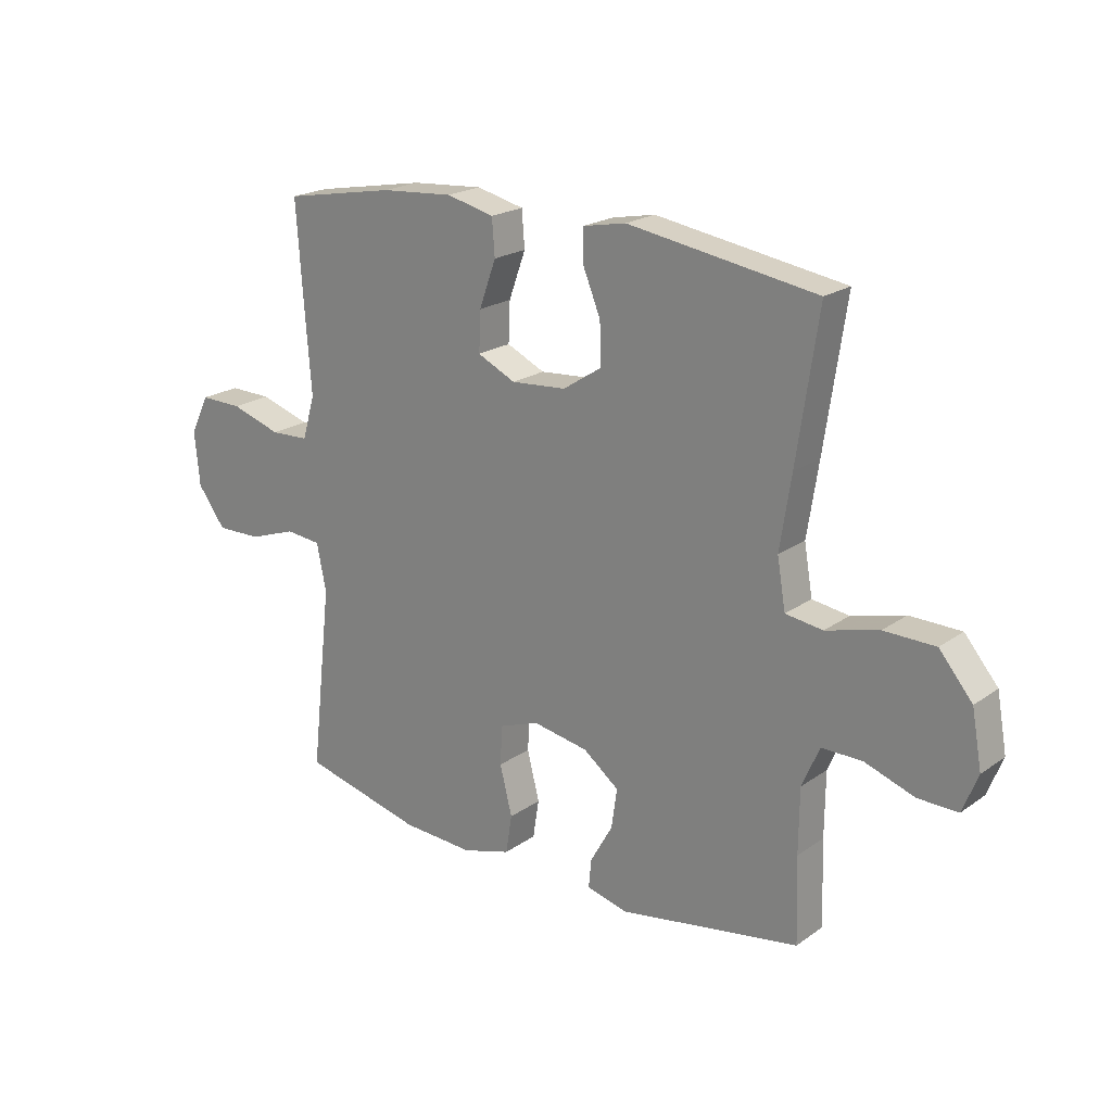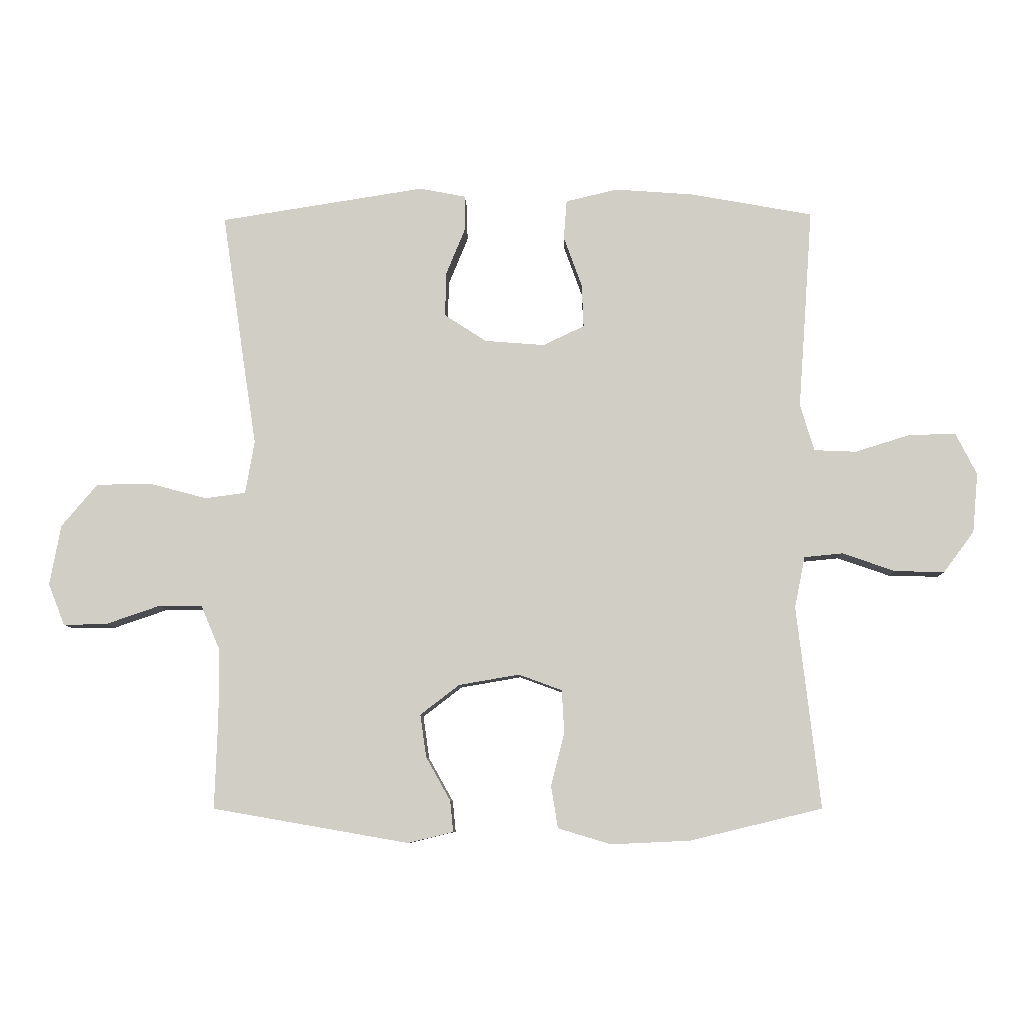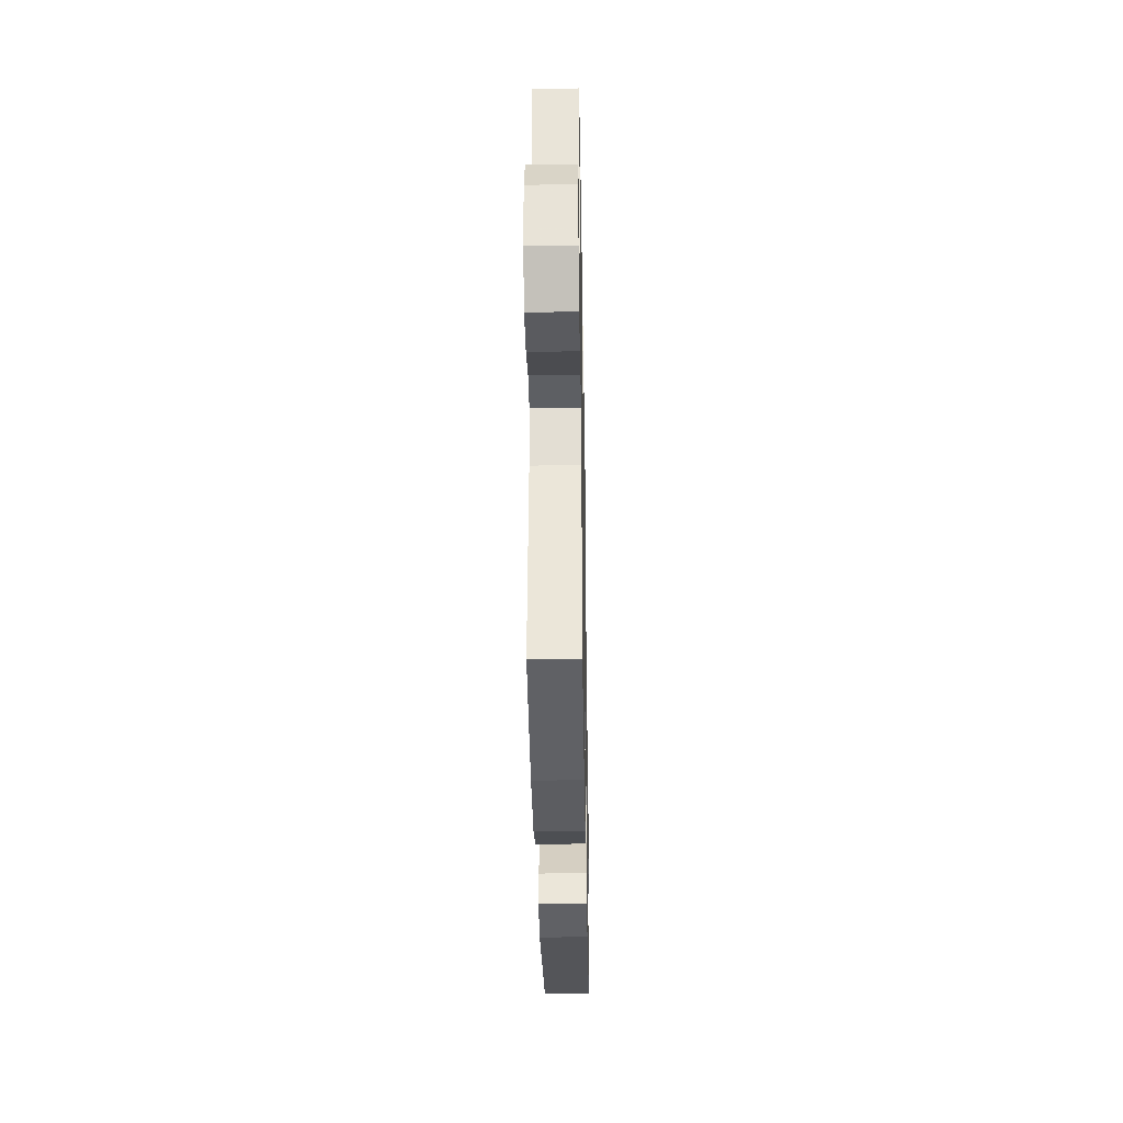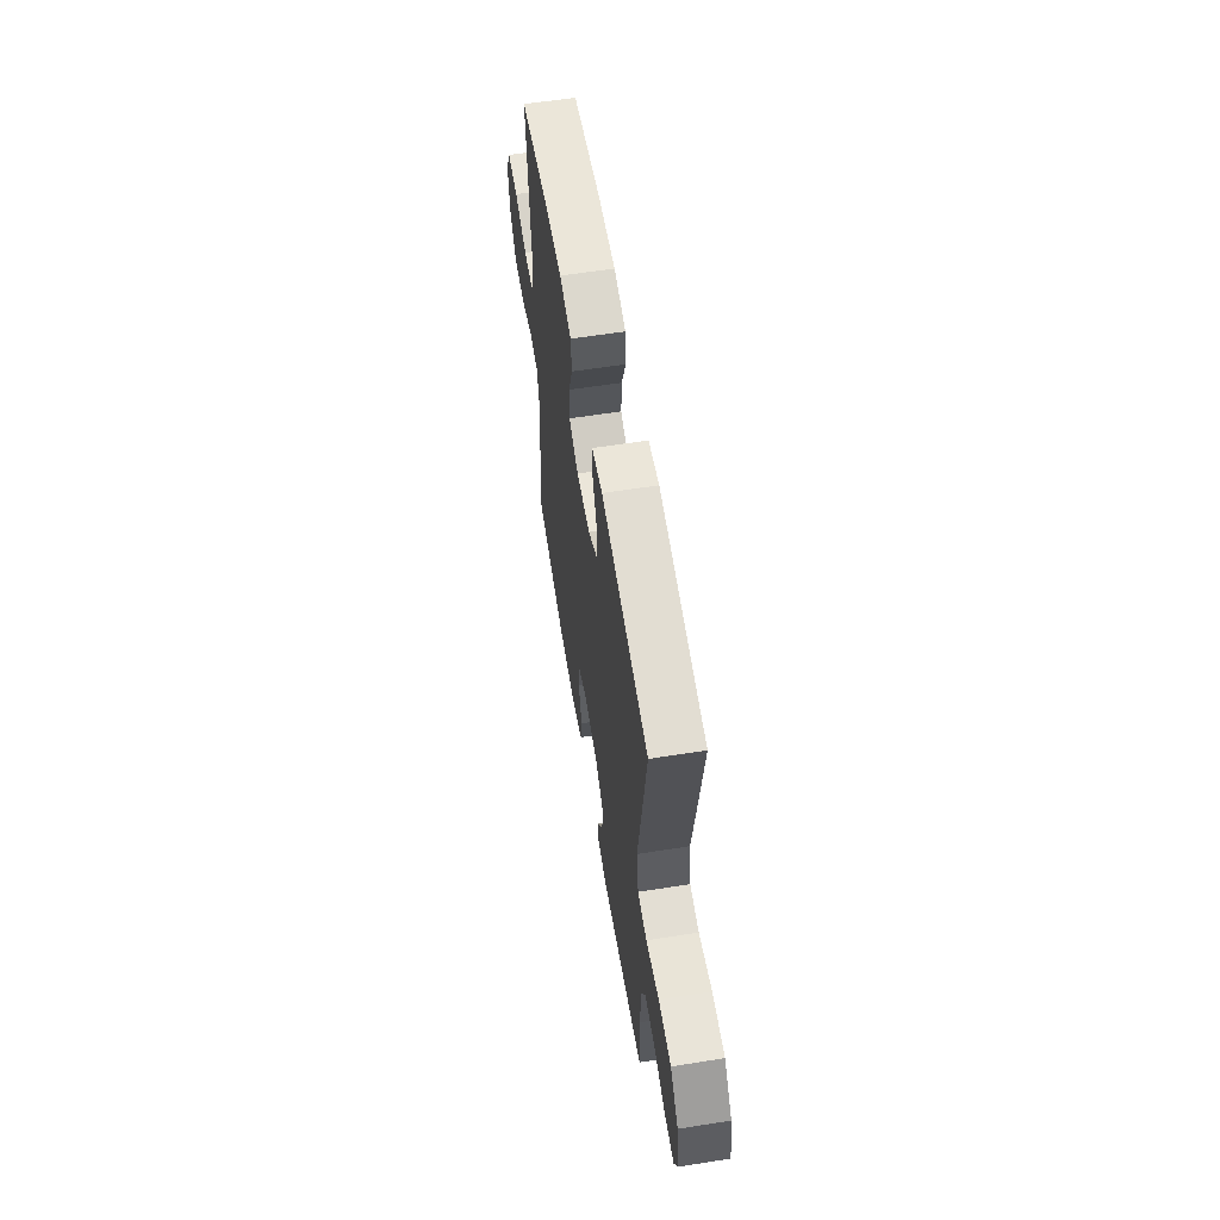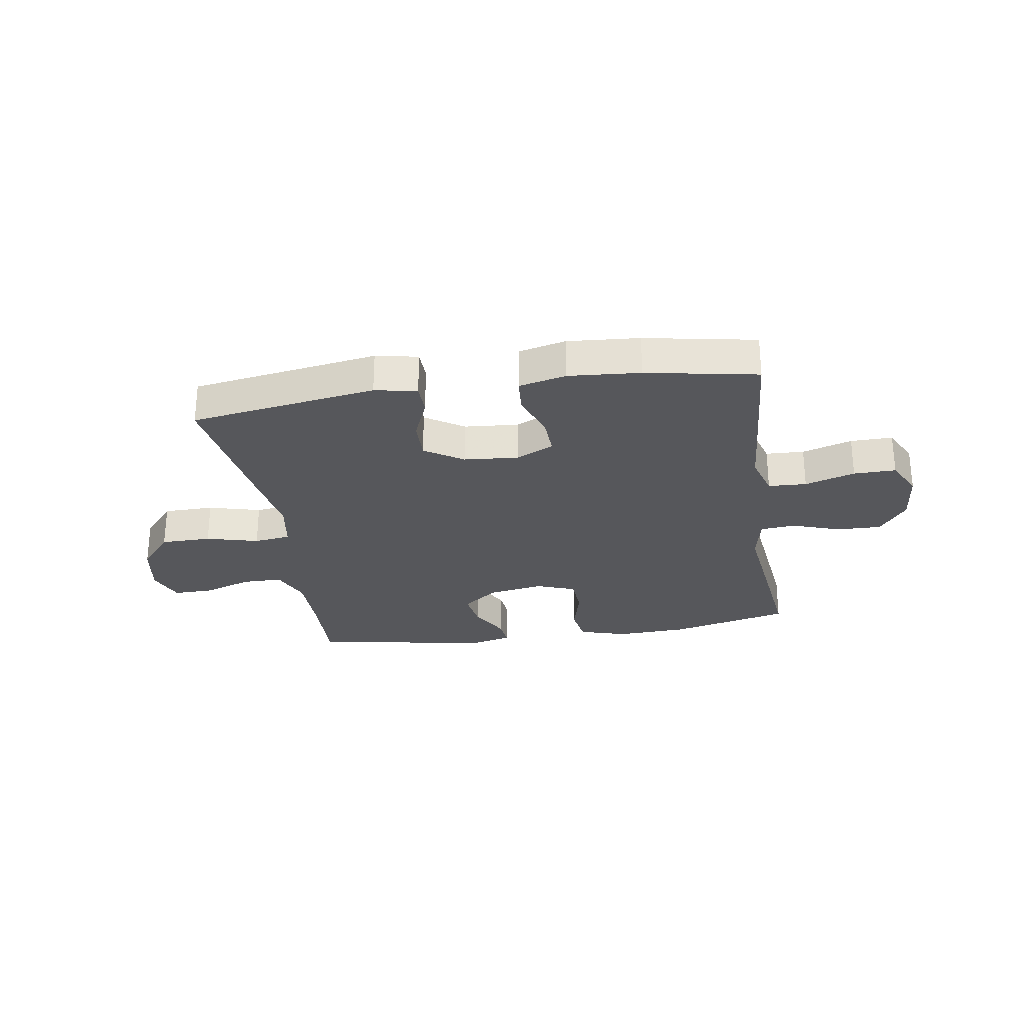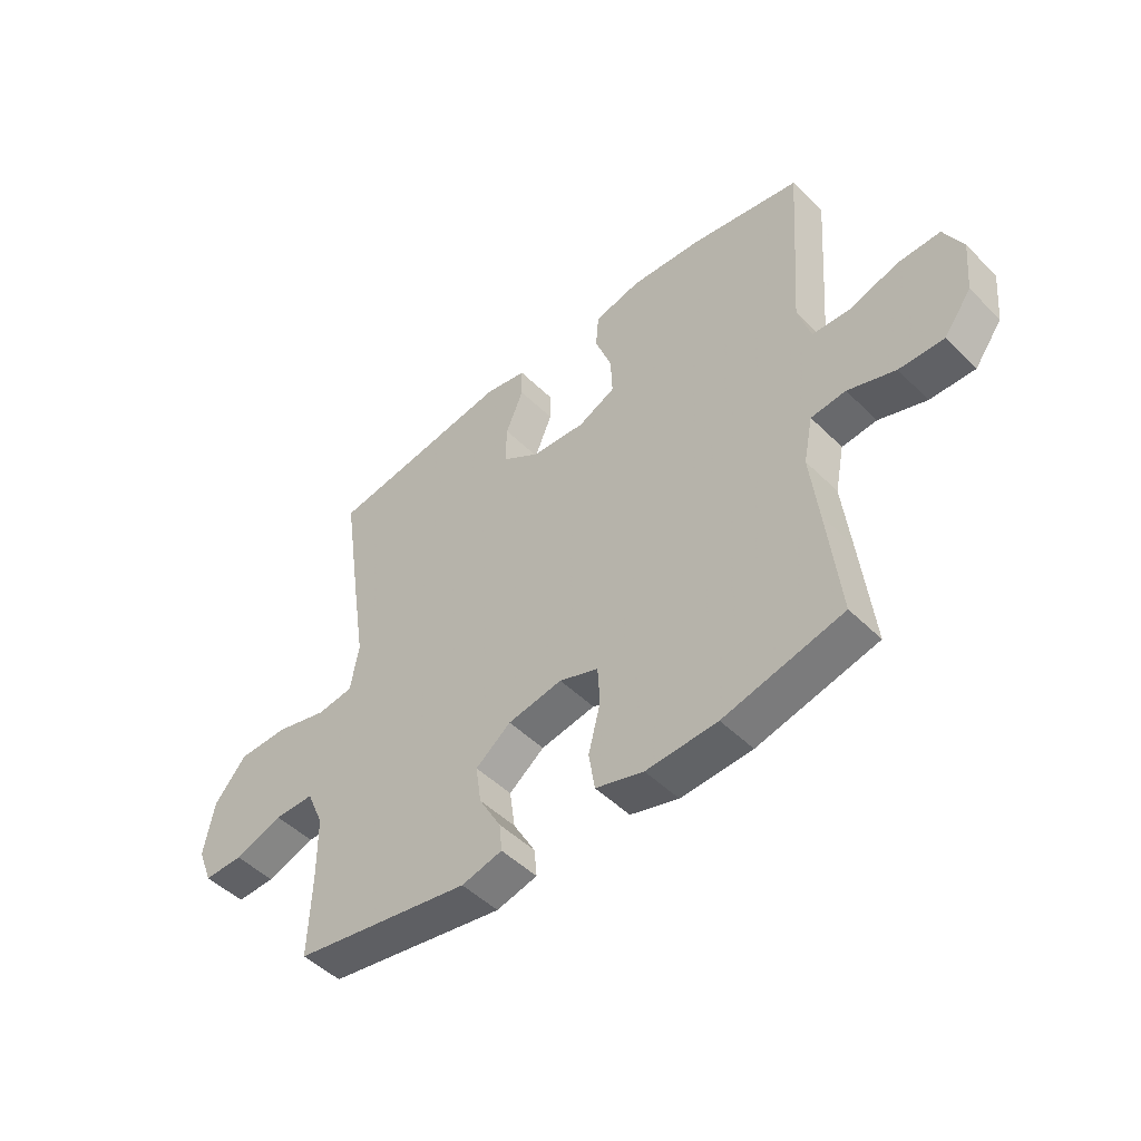
<metadata>
{"format":"obj","ext":"obj","renderer":"f3d","projection":"perspective","resolution":1024,"background":"white","views":[{"elev":20.9,"azim":-141.1,"up":"+Z"},{"elev":-8.0,"azim":2.0,"up":"+Z"},{"elev":-34.5,"azim":91.0,"up":"+Z"},{"elev":59.9,"azim":-99.2,"up":"+Z"},{"elev":-27.4,"azim":8.9,"up":"+Y"},{"elev":-48.8,"azim":42.6,"up":"+Z"}]}
</metadata>
<code>
v -0.5 0.07 -0.5
v -0.495 0.07 -0.35
v -0.496 0.07 -0.236
v -0.527 0.07 -0.164
v -0.599 0.07 -0.164
v -0.687 0.07 -0.194
v -0.758 0.07 -0.195
v -0.785 0.07 -0.127
v -0.767 0.07 -0.028
v -0.708 0.07 0.042
v -0.617 0.07 0.043
v -0.523 0.07 0.018
v -0.457 0.07 0.027
v -0.442 0.07 0.114
v -0.462 0.07 0.243
v -0.5 0.07 0.5
v -0.164 0.07 0.552
v -0.088 0.07 0.537
v -0.087 0.07 0.481
v -0.119 0.07 0.403
v -0.121 0.07 0.33
v -0.052 0.07 0.285
v 0.046 0.07 0.277
v 0.114 0.07 0.309
v 0.111 0.07 0.38
v 0.081 0.07 0.463
v 0.086 0.07 0.527
v 0.171 0.07 0.547
v 0.3 0.07 0.537
v 0.5 0.07 0.5
v 0.485 0.07 0.29
v 0.476 0.07 0.171
v 0.499 0.07 0.094
v 0.568 0.07 0.091
v 0.658 0.07 0.119
v 0.734 0.07 0.12
v 0.768 0.07 0.052
v 0.759 0.07 -0.045
v 0.709 0.07 -0.112
v 0.628 0.07 -0.11
v 0.542 0.07 -0.08
v 0.479 0.07 -0.086
v 0.462 0.07 -0.17
v 0.477 0.07 -0.298
v 0.5 0.07 -0.5
v 0.284 0.07 -0.552
v 0.155 0.07 -0.558
v 0.068 0.07 -0.532
v 0.057 0.07 -0.463
v 0.079 0.07 -0.376
v 0.075 0.07 -0.306
v 0.004 0.07 -0.28
v -0.095 0.07 -0.297
v -0.159 0.07 -0.346
v -0.149 0.07 -0.416
v -0.109 0.07 -0.487
v -0.104 0.07 -0.538
v -0.178 0.07 -0.556
v -0.5 0 -0.5
v -0.495 0 -0.35
v -0.496 0 -0.236
v -0.527 0 -0.164
v -0.599 0 -0.164
v -0.687 0 -0.194
v -0.758 0 -0.195
v -0.785 0 -0.127
v -0.767 0 -0.028
v -0.708 0 0.042
v -0.617 0 0.043
v -0.523 0 0.018
v -0.457 0 0.027
v -0.442 0 0.114
v -0.462 0 0.243
v -0.5 0 0.5
v -0.164 0 0.552
v -0.088 0 0.537
v -0.087 0 0.481
v -0.119 0 0.403
v -0.121 0 0.33
v -0.052 0 0.285
v 0.046 0 0.277
v 0.114 0 0.309
v 0.111 0 0.38
v 0.081 0 0.463
v 0.086 0 0.527
v 0.171 0 0.547
v 0.3 0 0.537
v 0.5 0 0.5
v 0.485 0 0.29
v 0.476 0 0.171
v 0.499 0 0.094
v 0.568 0 0.091
v 0.658 0 0.119
v 0.734 0 0.12
v 0.768 0 0.052
v 0.759 0 -0.045
v 0.709 0 -0.112
v 0.628 0 -0.11
v 0.542 0 -0.08
v 0.479 0 -0.086
v 0.462 0 -0.17
v 0.477 0 -0.298
v 0.5 0 -0.5
v 0.284 0 -0.552
v 0.155 0 -0.558
v 0.068 0 -0.532
v 0.057 0 -0.463
v 0.079 0 -0.376
v 0.075 0 -0.306
v 0.004 0 -0.28
v -0.095 0 -0.297
v -0.159 0 -0.346
v -0.149 0 -0.416
v -0.109 0 -0.487
v -0.104 0 -0.538
v -0.178 0 -0.556
f 58 1 2
f 57 58 2
f 56 57 2
f 55 56 2
f 54 55 2 3
f 53 54 3 4
f 52 53 4
f 48 49 50
f 47 48 50
f 46 47 50
f 45 46 50
f 44 45 50
f 43 44 50
f 42 43 50 51
f 39 40 41
f 38 39 41
f 37 38 41
f 36 37 41
f 35 36 41
f 34 35 41
f 33 34 41 42
f 42 51 52
f 33 42 52
f 32 33 52
f 30 31 32
f 29 30 32
f 28 29 32
f 27 28 32
f 26 27 32
f 25 26 32
f 18 19 20
f 17 18 20
f 16 17 20
f 15 16 20
f 14 15 20
f 13 14 20 21
f 10 11 12
f 9 10 12
f 8 9 12
f 7 8 12
f 6 7 12
f 5 6 12
f 4 5 12 13
f 13 21 22
f 4 13 22
f 52 4 22
f 24 25 32
f 23 24 32 52
f 22 23 52
f 60 59 116
f 60 116 115
f 60 115 114
f 60 114 113
f 61 60 113 112
f 62 61 112 111
f 62 111 110
f 108 107 106
f 108 106 105
f 108 105 104
f 108 104 103
f 108 103 102
f 108 102 101
f 109 108 101 100
f 99 98 97
f 99 97 96
f 99 96 95
f 99 95 94
f 99 94 93
f 99 93 92
f 100 99 92 91
f 110 109 100
f 110 100 91
f 110 91 90
f 90 89 88
f 90 88 87
f 90 87 86
f 90 86 85
f 90 85 84
f 90 84 83
f 78 77 76
f 78 76 75
f 78 75 74
f 78 74 73
f 78 73 72
f 79 78 72 71
f 70 69 68
f 70 68 67
f 70 67 66
f 70 66 65
f 70 65 64
f 70 64 63
f 71 70 63 62
f 80 79 71
f 80 71 62
f 80 62 110
f 90 83 82
f 110 90 82 81
f 110 81 80
f 1 59 60 2
f 2 60 61 3
f 3 61 62 4
f 4 62 63 5
f 5 63 64 6
f 6 64 65 7
f 7 65 66 8
f 8 66 67 9
f 9 67 68 10
f 10 68 69 11
f 11 69 70 12
f 12 70 71 13
f 13 71 72 14
f 14 72 73 15
f 15 73 74 16
f 16 74 75 17
f 17 75 76 18
f 18 76 77 19
f 19 77 78 20
f 20 78 79 21
f 21 79 80 22
f 22 80 81 23
f 23 81 82 24
f 24 82 83 25
f 25 83 84 26
f 26 84 85 27
f 27 85 86 28
f 28 86 87 29
f 29 87 88 30
f 30 88 89 31
f 31 89 90 32
f 32 90 91 33
f 33 91 92 34
f 34 92 93 35
f 35 93 94 36
f 36 94 95 37
f 37 95 96 38
f 38 96 97 39
f 39 97 98 40
f 40 98 99 41
f 41 99 100 42
f 42 100 101 43
f 43 101 102 44
f 44 102 103 45
f 45 103 104 46
f 46 104 105 47
f 47 105 106 48
f 48 106 107 49
f 49 107 108 50
f 50 108 109 51
f 51 109 110 52
f 52 110 111 53
f 53 111 112 54
f 54 112 113 55
f 55 113 114 56
f 56 114 115 57
f 57 115 116 58
f 58 116 59 1

</code>
